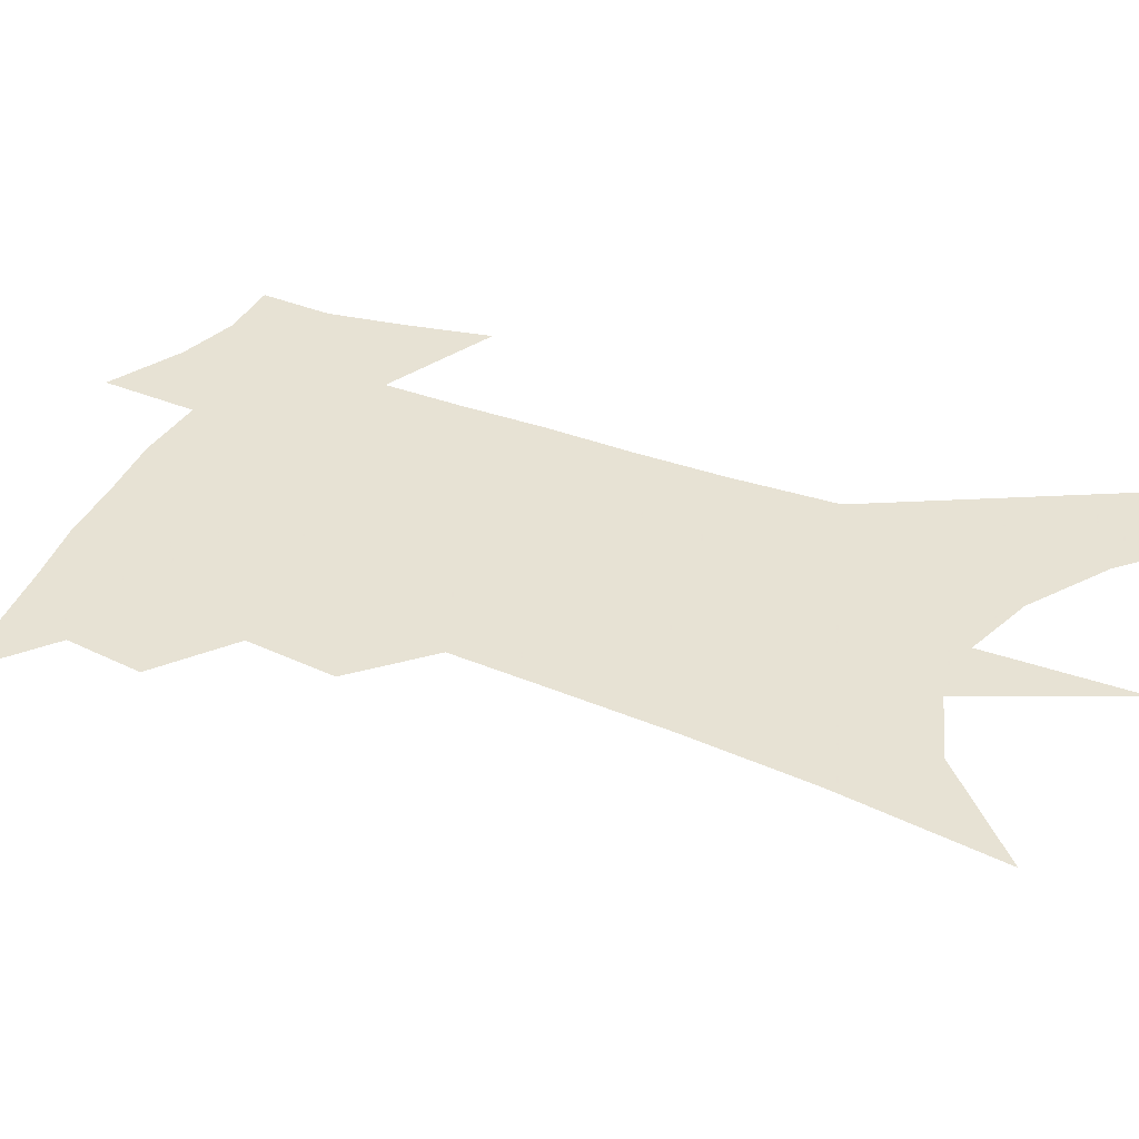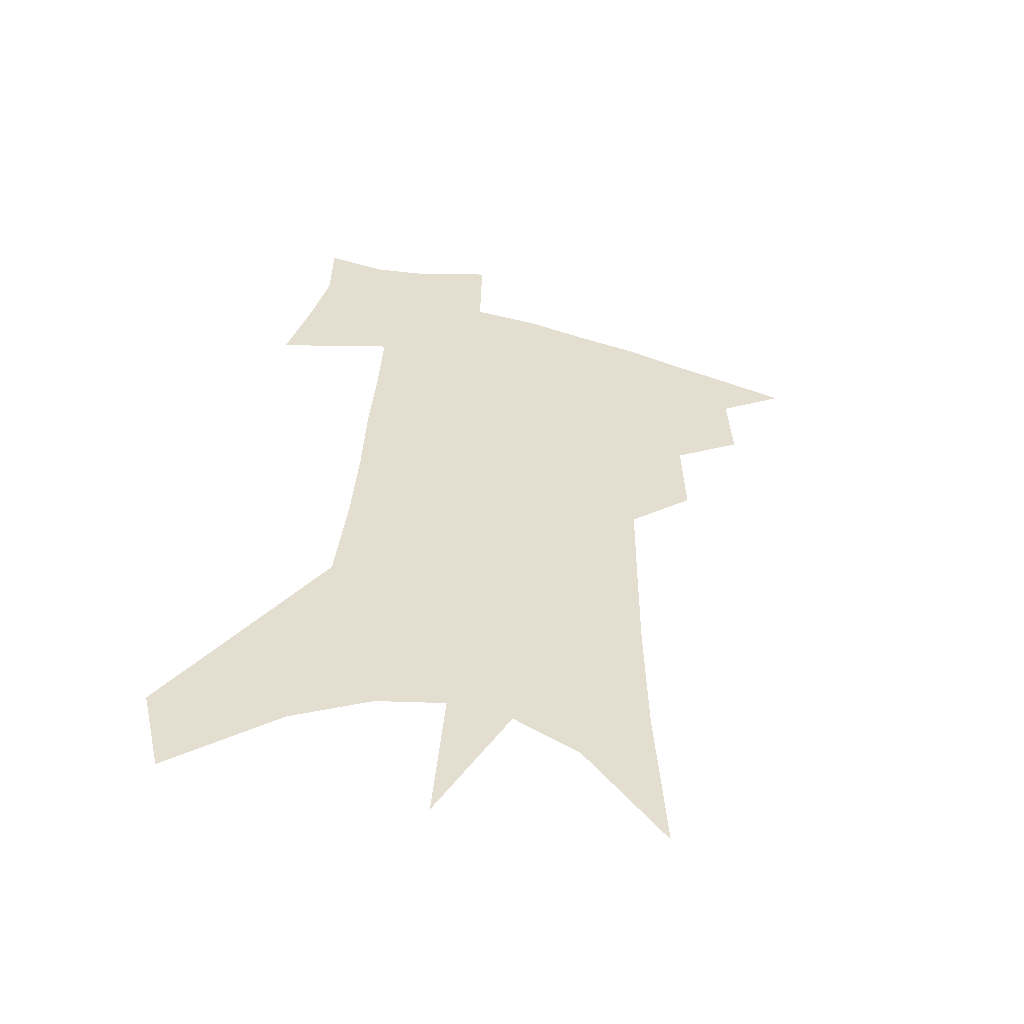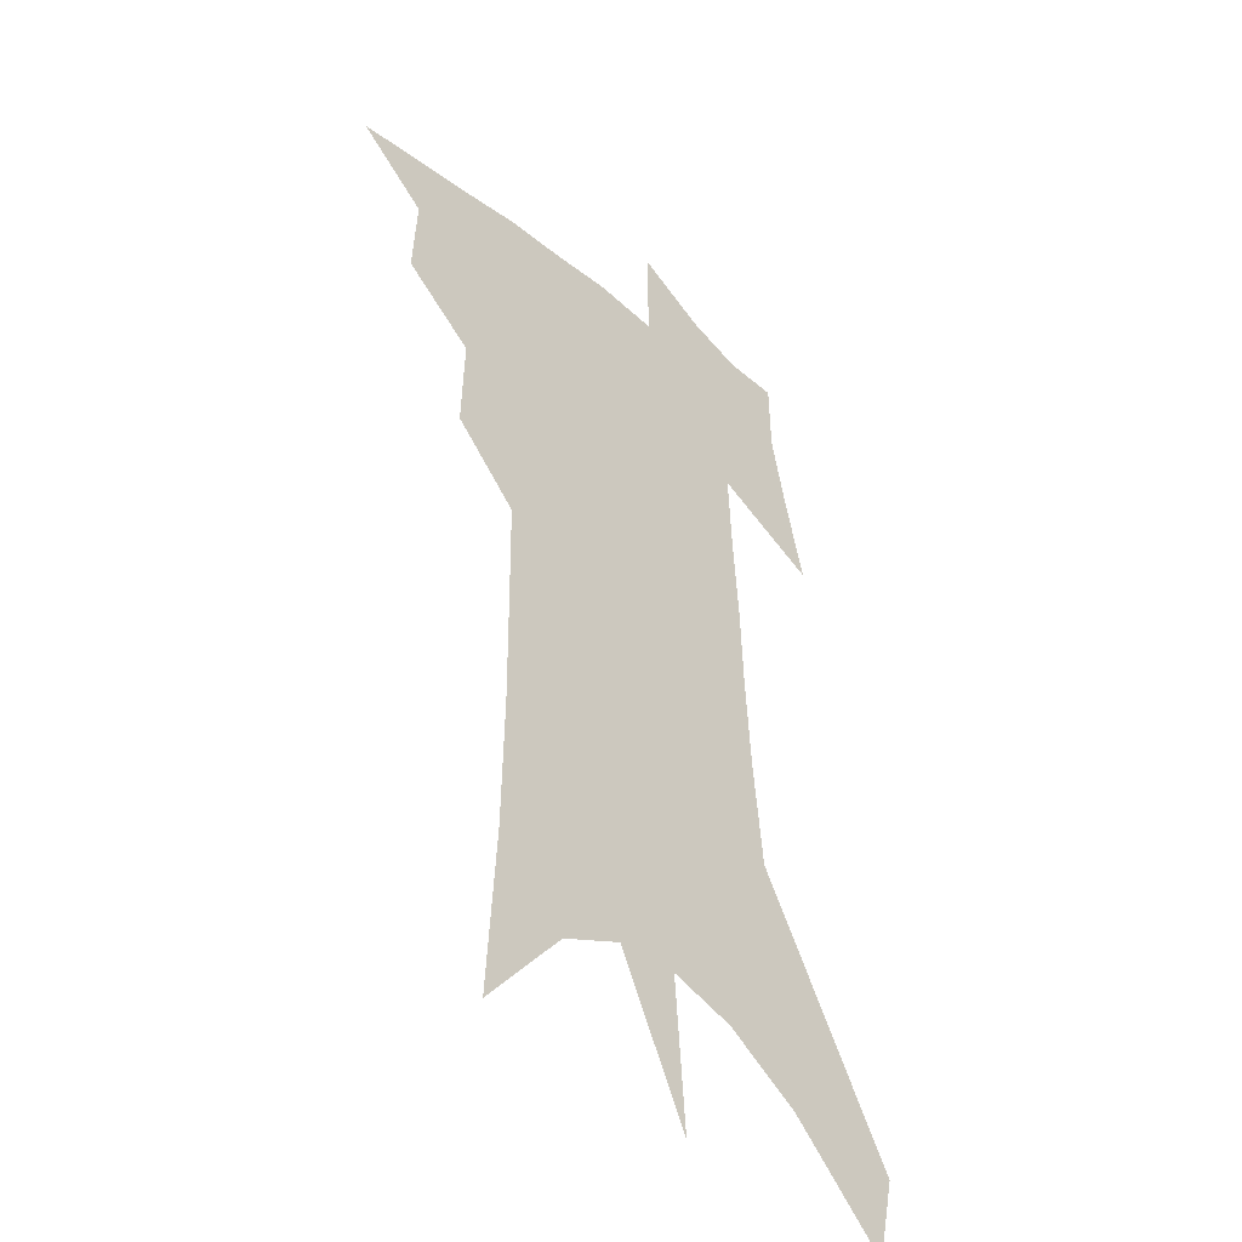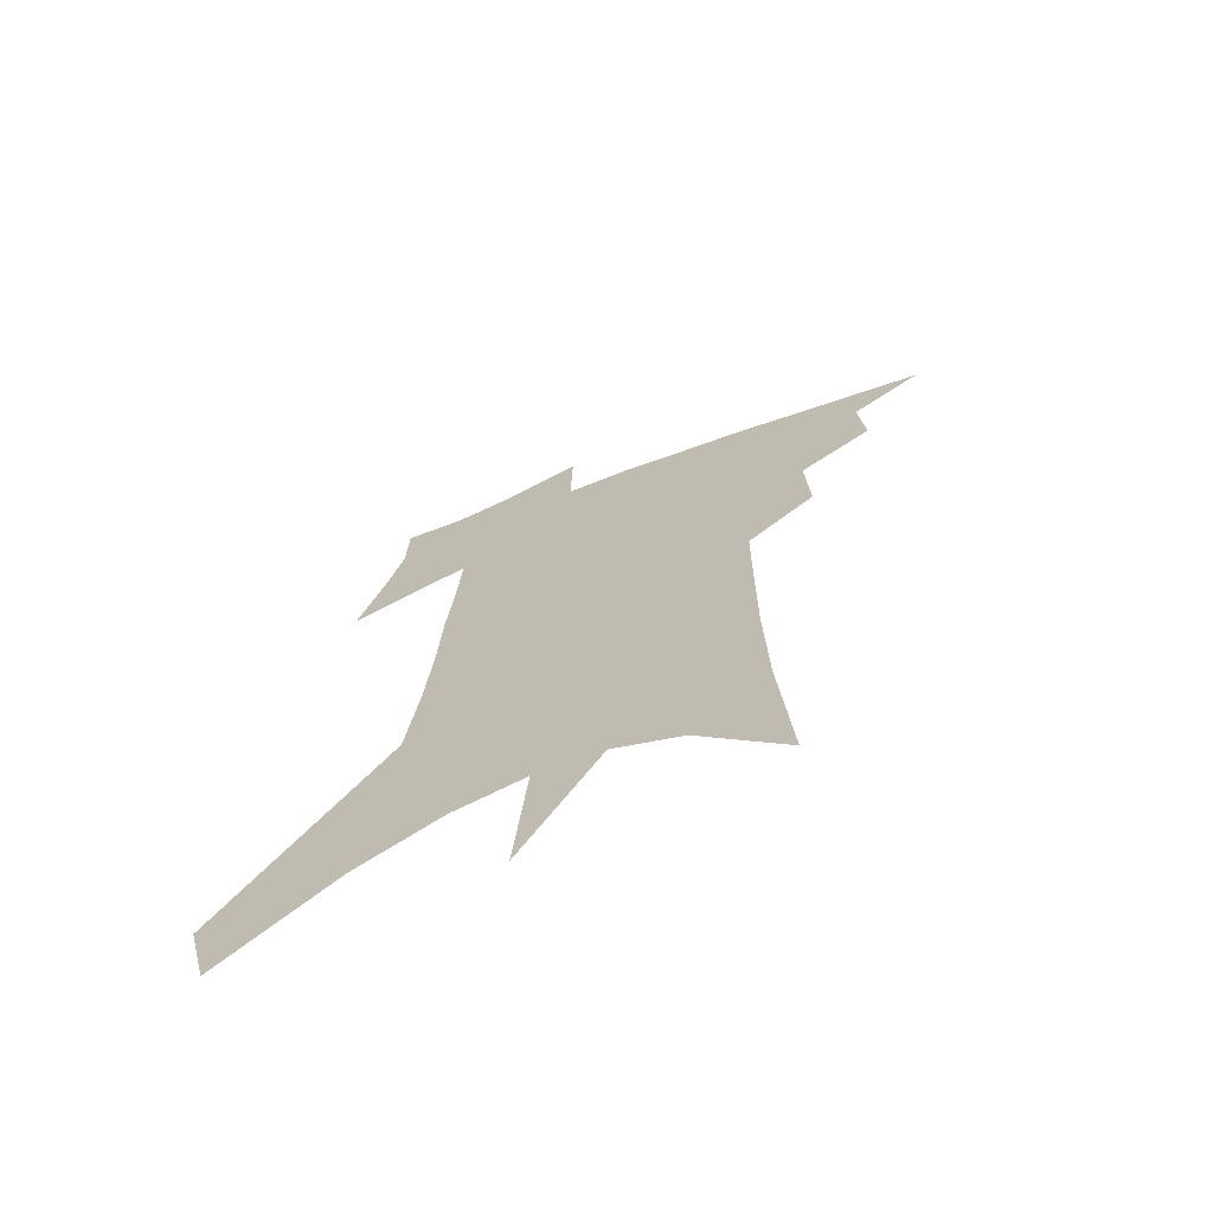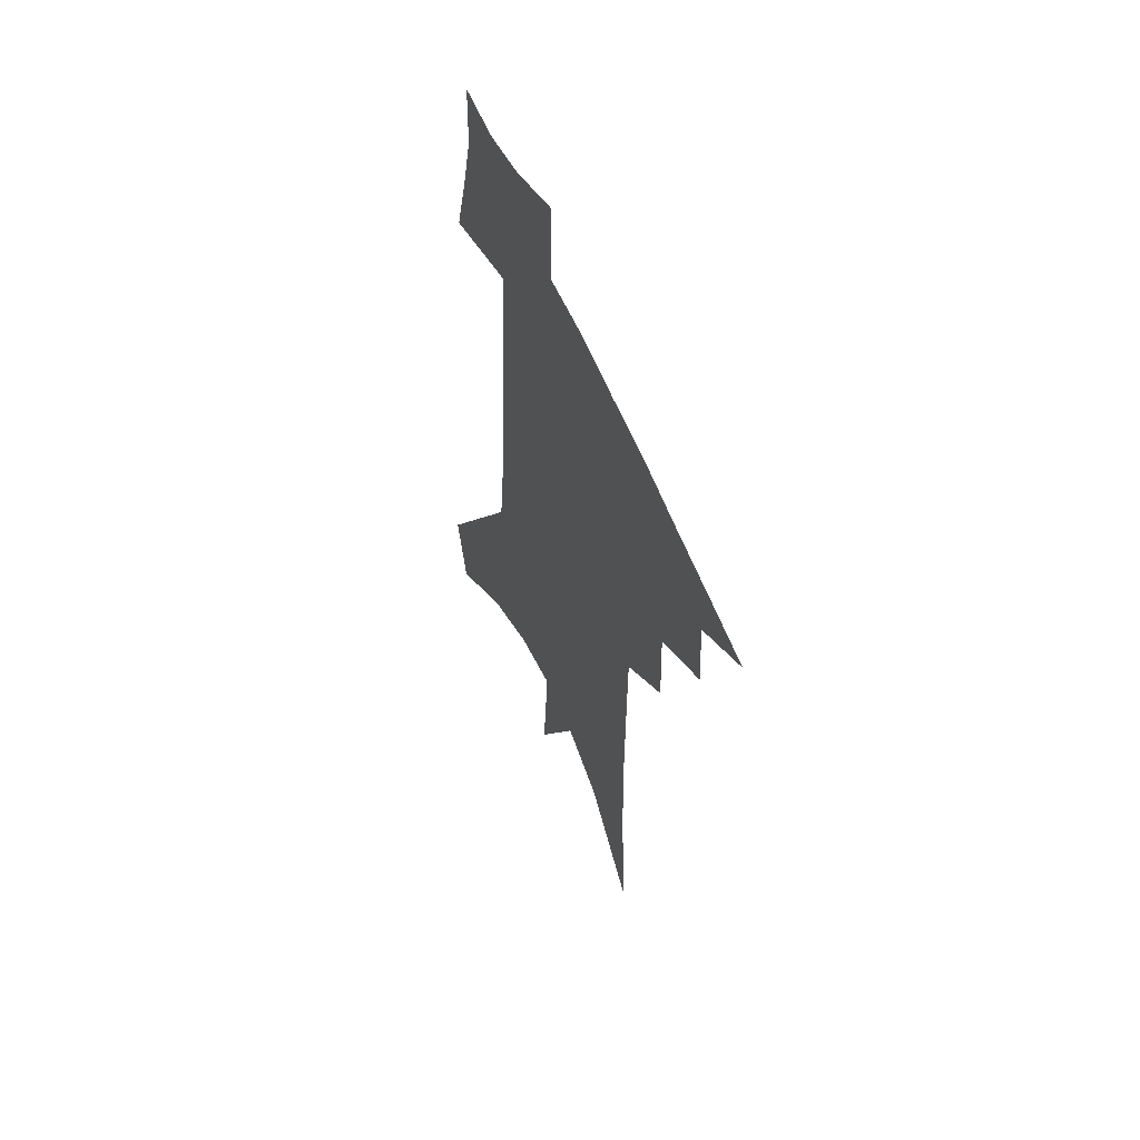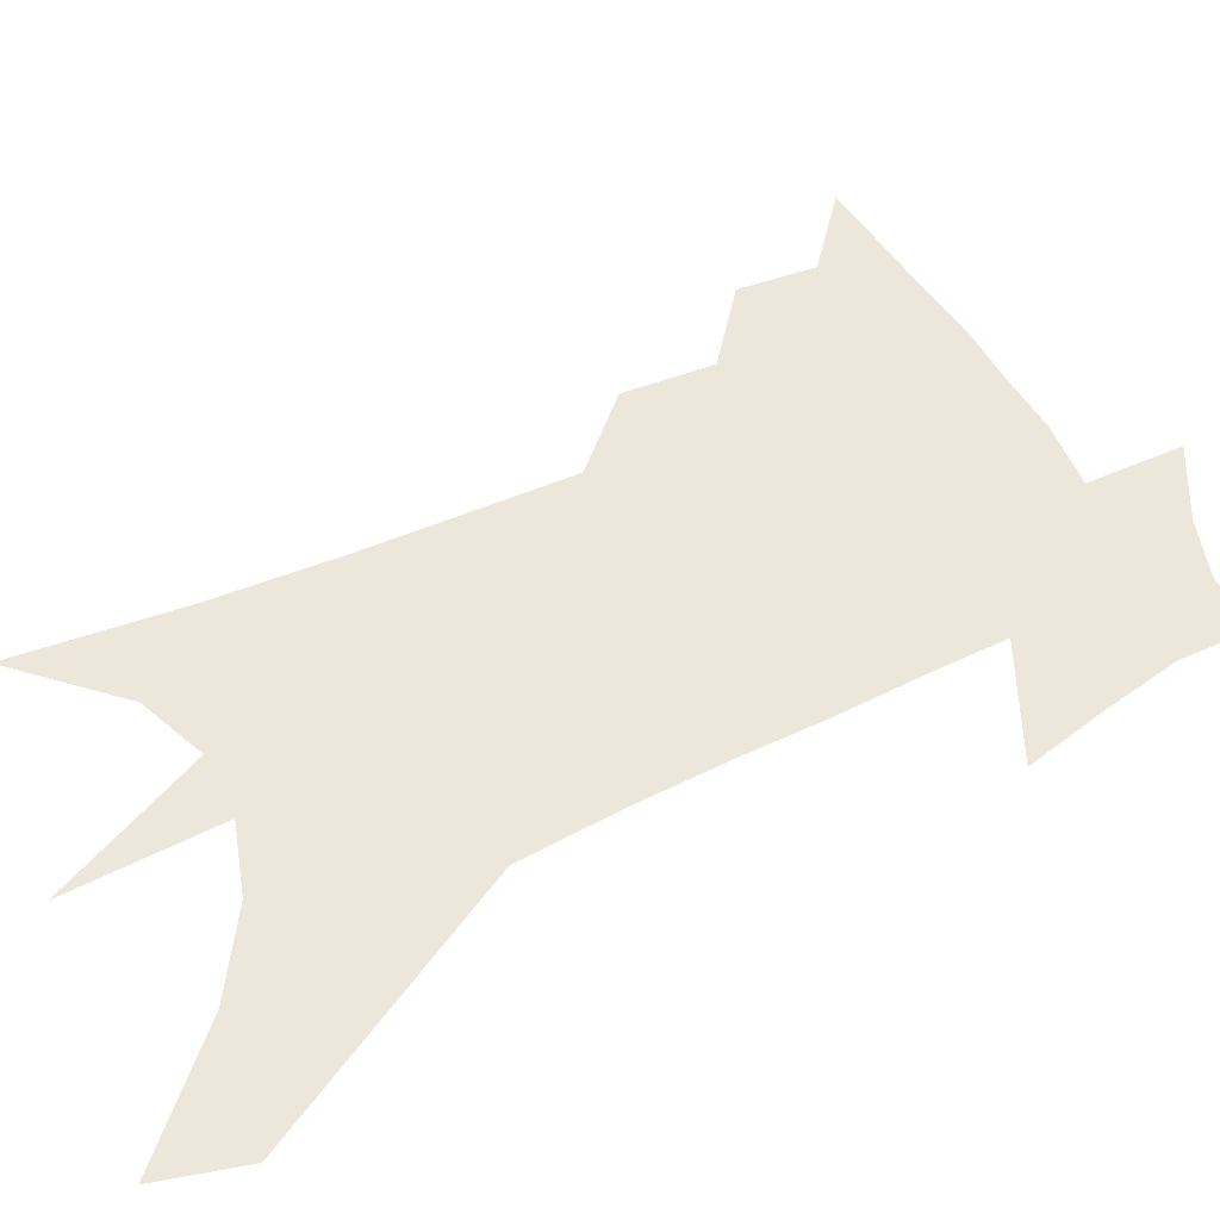
<metadata>
{"format":"obj","ext":"obj","renderer":"f3d","projection":"perspective","resolution":1024,"background":"white","views":[{"elev":39.7,"azim":-62.2,"up":"+Z"},{"elev":-54.4,"azim":163.9,"up":"+Y"},{"elev":-39.7,"azim":-47.3,"up":"+Y"},{"elev":-70.5,"azim":-159.3,"up":"+Y"},{"elev":58.9,"azim":-112.9,"up":"+Y"},{"elev":51.3,"azim":65.4,"up":"+Z"}]}
</metadata>
<code>
v 484.5 434.2 0
v 508.4 386.8 0
v 510.1 414.4 0
v 507.1 437.3 0
v 533.4 335.1 0
v 534.6 367.3 0
v 534.6 393.9 0
v 533.5 417.6 0
v 530.6 440.2 0
v 553.5 130.8 0
v 557.3 190.1 0
v 558.3 236.4 0
v 558.1 275.9 0
v 557.8 312.1 0
v 558.4 345.9 0
v 558.4 373.6 0
v 557.8 397.9 0
v 556.2 420.3 0
v 553.1 443.7 0
v 584.2 164.5 0
v 583.5 210.4 0
v 582.6 251.7 0
v 581.7 288.9 0
v 580.7 320.7 0
v 580.4 350.6 0
v 580 376.2 0
v 580.1 400.7 0
v 578.4 422.4 0
v 576.8 444.9 0
v 608.5 174.6 0
v 606.4 216.2 0
v 604.6 252 0
v 603.1 293.7 0
v 602 322.7 0
v 601.6 353.2 0
v 601.3 378.3 0
v 601.3 402 0
v 601.2 423.4 0
v 599.2 446.9 0
v 636.5 120.9 0
v 632.2 175.1 0
v 629 219.3 0
v 626.5 257.5 0
v 624.4 293.8 0
v 622.9 326.1 0
v 622.5 352.8 0
v 621.8 380.1 0
v 622.2 402.1 0
v 622.7 423.8 0
v 623.6 445.4 0
v 623 479.5 0
v 657.5 168.1 0
v 652.9 213.6 0
v 649 253.8 0
v 647.2 287.3 0
v 645.7 318.6 0
v 644.8 347.3 0
v 643 376.5 0
v 642.8 401 0
v 643.3 422.8 0
v 645.3 443.5 0
v 649.5 466.7 0
v 686.7 150.8 0
v 681.7 196.1 0
v 677.1 236.6 0
v 673 274.8 0
v 670.6 308 0
v 669.2 338 0
v 666.8 368.8 0
v 665.2 396.6 0
v 663.5 420.5 0
v 665.1 440.9 0
v 670.7 460.7 0
v 725.9 115.5 0
v 733 145.4 0
v 706.6 378.8 0
v 698.5 408.2 0
v 692 435.3 0
v 691.4 460.9 0
f 3 4 1
f 6 7 2
f 2 7 3
f 7 8 3
f 3 8 4
f 8 9 4
f 14 15 5
f 5 15 6
f 15 16 6
f 6 16 7
f 16 17 7
f 7 17 8
f 17 18 8
f 8 18 9
f 18 19 9
f 10 20 11
f 20 21 11
f 11 21 12
f 21 22 12
f 12 22 13
f 22 23 13
f 13 23 14
f 23 24 14
f 14 24 15
f 24 25 15
f 15 25 16
f 25 26 16
f 16 26 17
f 26 27 17
f 17 27 18
f 27 28 18
f 18 28 19
f 28 29 19
f 20 30 21
f 30 31 21
f 21 31 22
f 31 32 22
f 22 32 23
f 32 33 23
f 23 33 24
f 33 34 24
f 24 34 25
f 34 35 25
f 25 35 26
f 35 36 26
f 26 36 27
f 36 37 27
f 27 37 28
f 37 38 28
f 28 38 29
f 38 39 29
f 40 41 30
f 30 41 31
f 41 42 31
f 31 42 32
f 42 43 32
f 32 43 33
f 43 44 33
f 33 44 34
f 44 45 34
f 34 45 35
f 45 46 35
f 35 46 36
f 46 47 36
f 36 47 37
f 47 48 37
f 37 48 38
f 48 49 38
f 38 49 39
f 49 50 39
f 41 52 42
f 52 53 42
f 42 53 43
f 53 54 43
f 43 54 44
f 54 55 44
f 44 55 45
f 55 56 45
f 45 56 46
f 56 57 46
f 46 57 47
f 57 58 47
f 47 58 48
f 58 59 48
f 48 59 49
f 59 60 49
f 49 60 50
f 60 61 50
f 50 61 51
f 61 62 51
f 52 63 53
f 63 64 53
f 53 64 54
f 64 65 54
f 54 65 55
f 65 66 55
f 55 66 56
f 66 67 56
f 56 67 57
f 67 68 57
f 57 68 58
f 68 69 58
f 58 69 59
f 69 70 59
f 59 70 60
f 70 71 60
f 60 71 61
f 71 72 61
f 61 72 62
f 72 73 62
f 63 74 64
f 74 75 64
f 64 75 65
f 70 76 71
f 76 77 71
f 71 77 72
f 77 78 72
f 72 78 73
f 78 79 73

</code>
